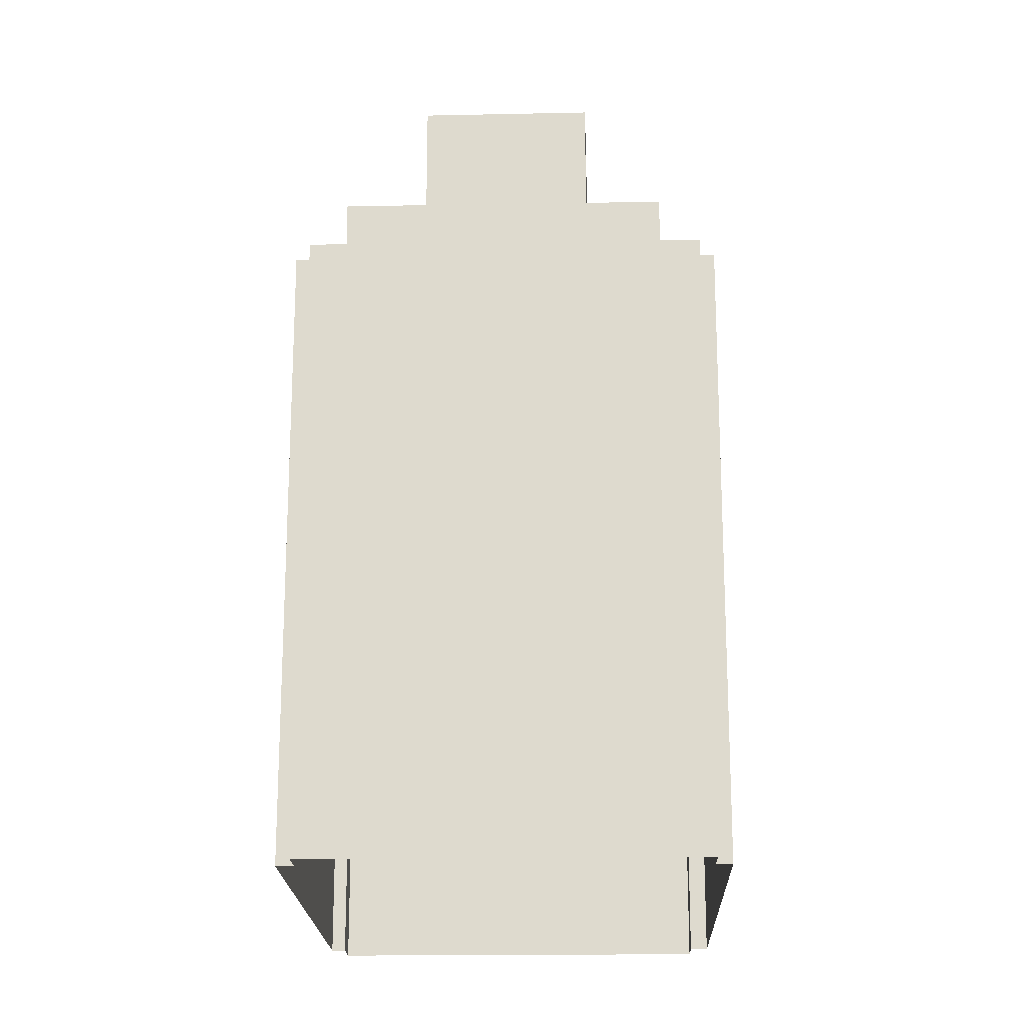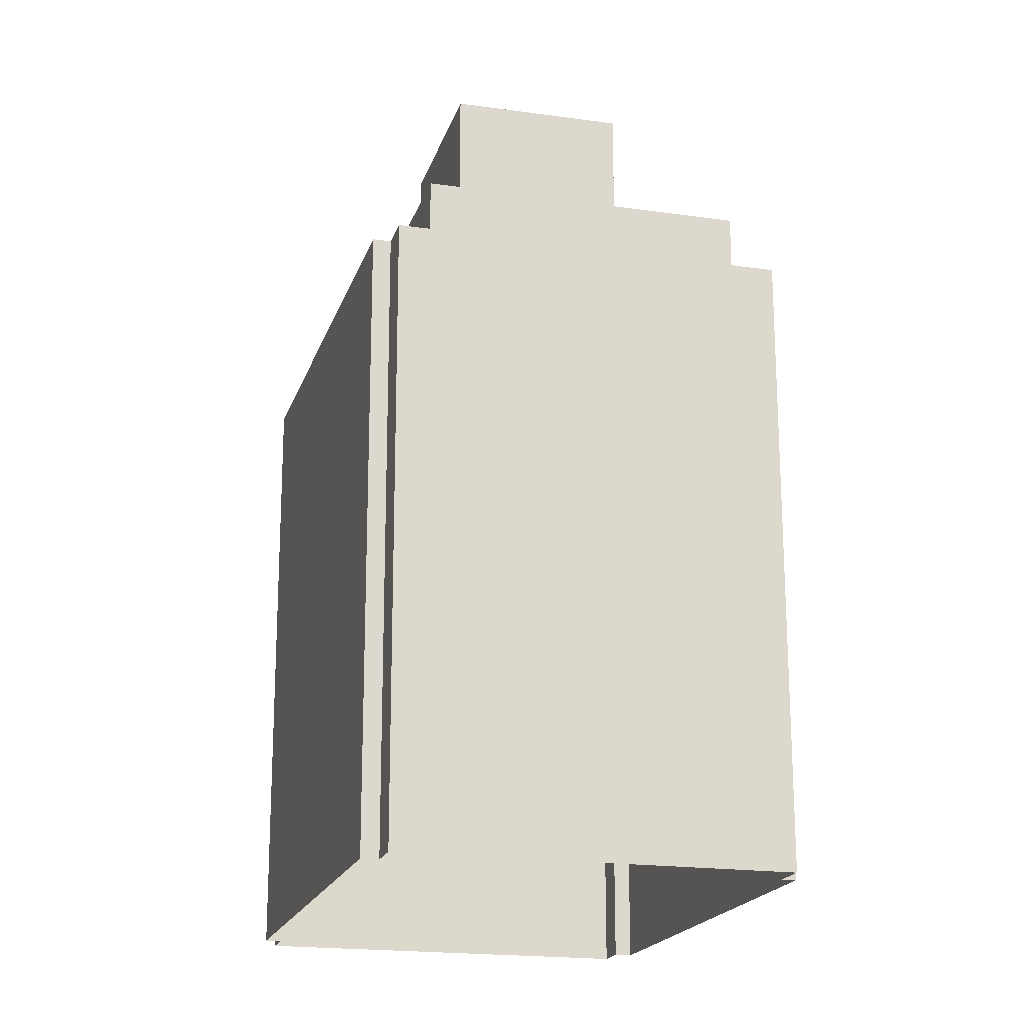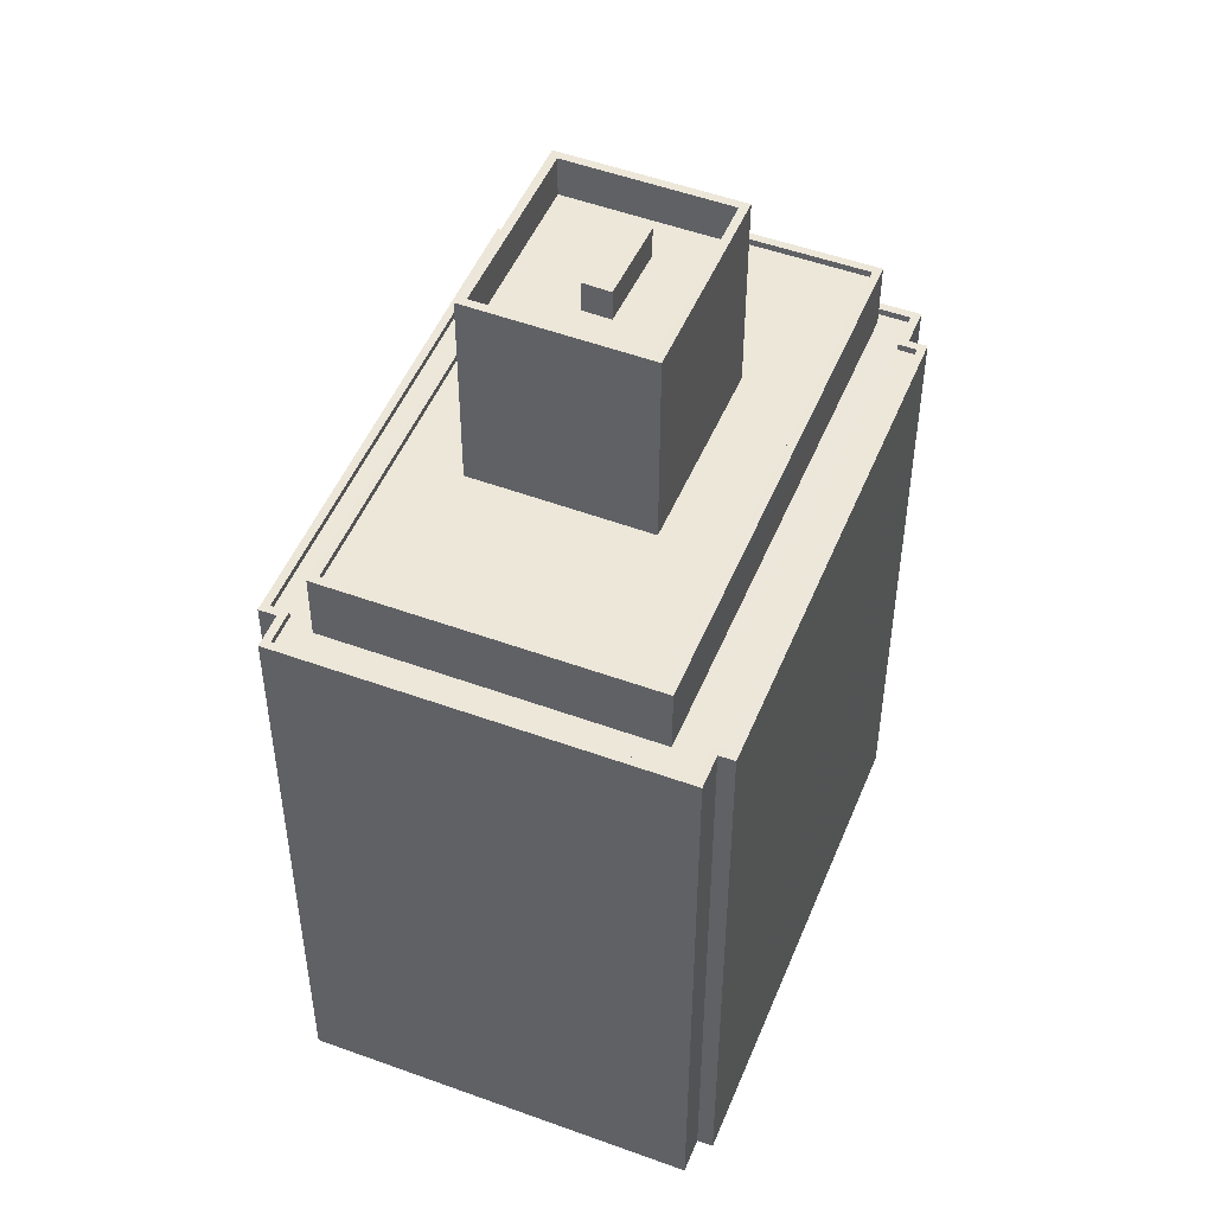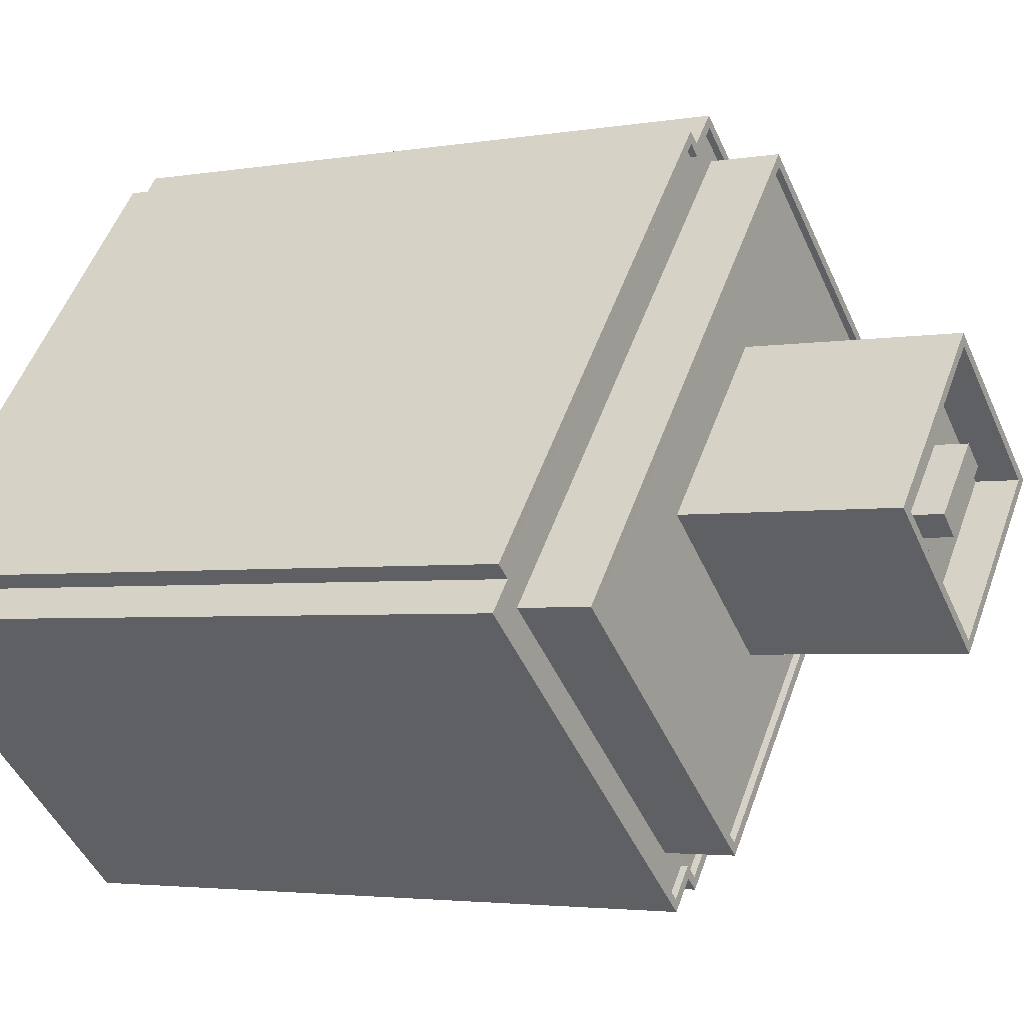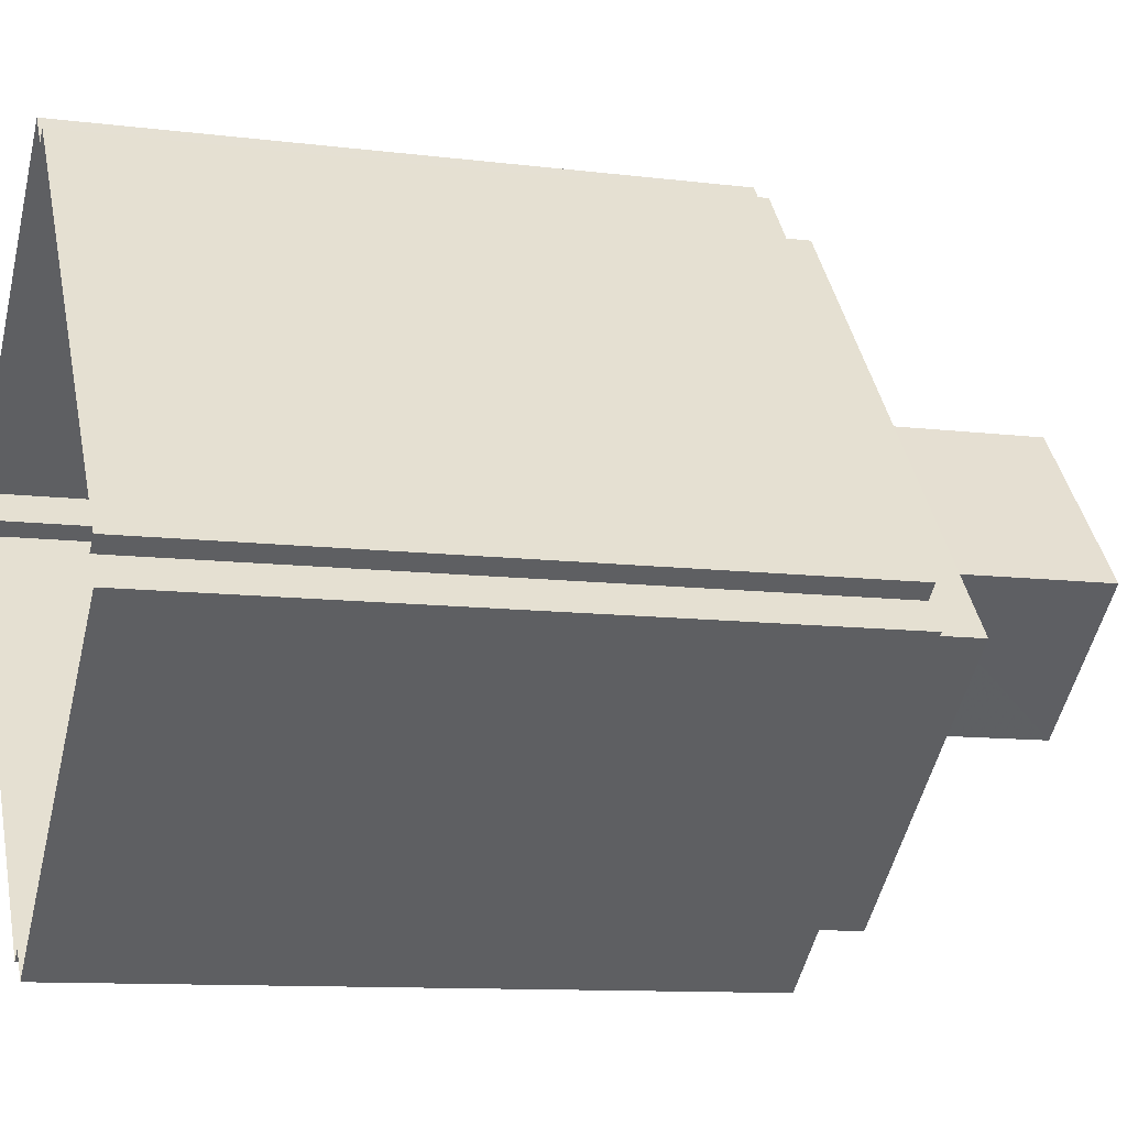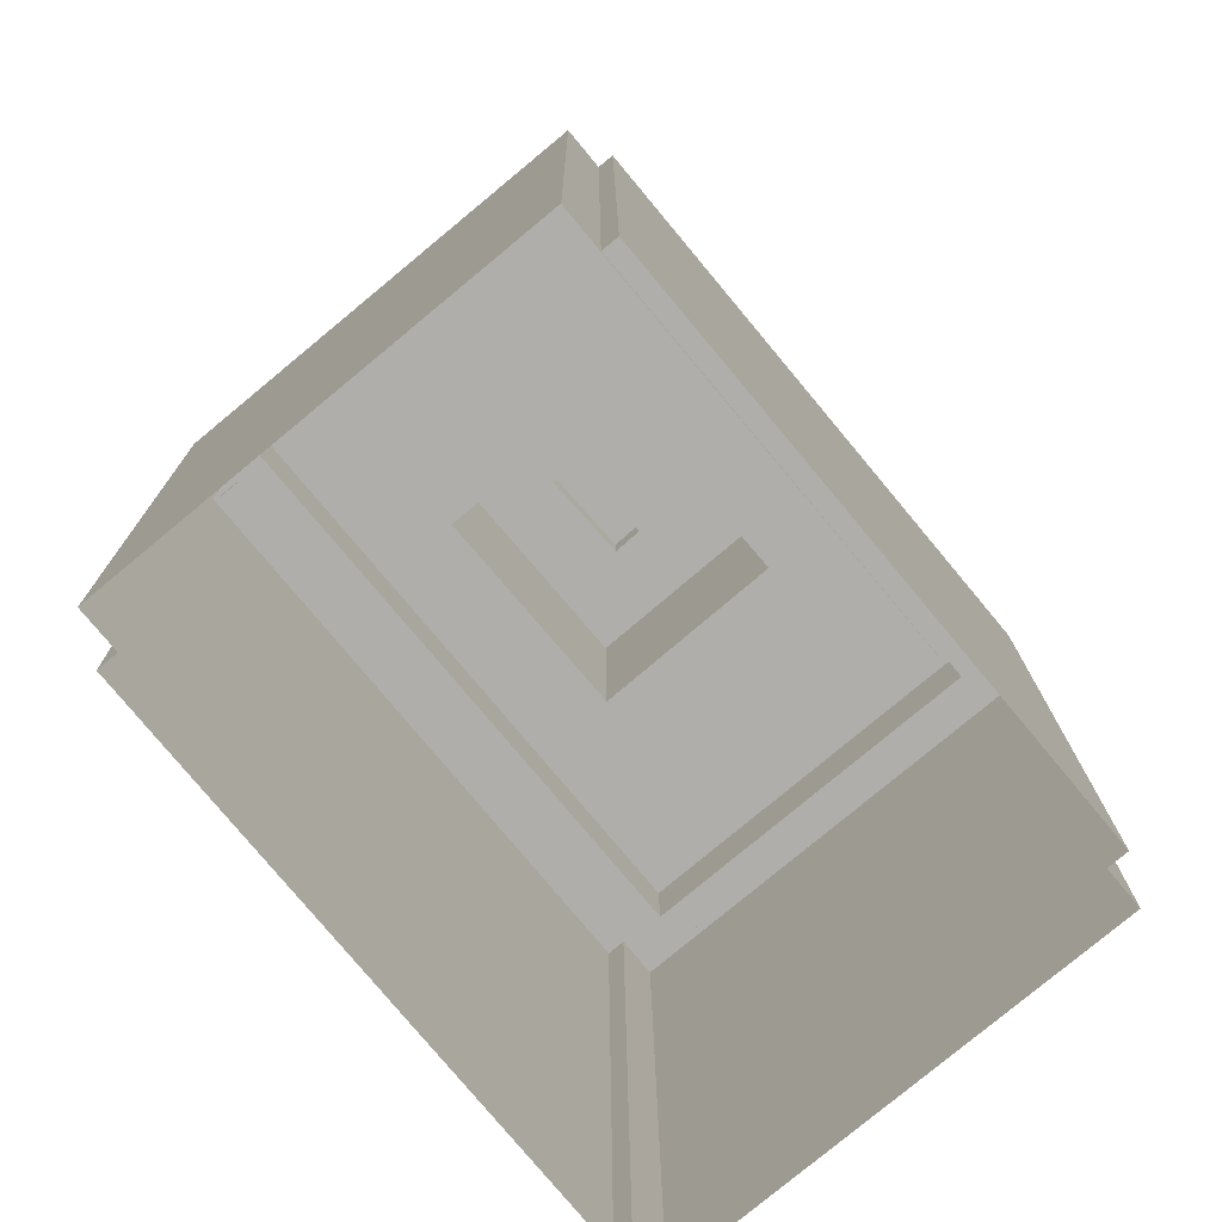
<metadata>
{"format":"obj","ext":"obj","renderer":"f3d","projection":"perspective","resolution":1024,"background":"white","views":[{"elev":-19.5,"azim":-37.9,"up":"+Z"},{"elev":-19.2,"azim":124.9,"up":"+Z"},{"elev":49.9,"azim":-17.9,"up":"+Z"},{"elev":-3.2,"azim":-58.9,"up":"+Y"},{"elev":-10.4,"azim":-107.6,"up":"+Y"},{"elev":12.3,"azim":179.7,"up":"+Y"}]}
</metadata>
<code>
v -9097 -3.643e+04 26.65
v -9110 -3.642e+04 26.66
v -9109 -3.642e+04 26.66
v -9122 -3.644e+04 26.67
v -9110 -3.642e+04 26.66
v -9098 -3.643e+04 26.65
v -9110 -3.645e+04 26.66
v -9110 -3.645e+04 26.66
v -9098 -3.643e+04 26.65
v -9122 -3.644e+04 26.67
v -9111 -3.645e+04 26.66
v -9123 -3.644e+04 26.67
v -9109 -3.644e+04 59.7
v -9111 -3.644e+04 59.7
v -9110 -3.644e+04 59.7
v -9108 -3.644e+04 59.7
v -9110 -3.644e+04 58.54
v -9105 -3.644e+04 58.54
v -9110 -3.644e+04 58.55
v -9112 -3.644e+04 58.55
v -9107 -3.643e+04 58.54
v -9108 -3.644e+04 58.54
v -9111 -3.644e+04 58.55
v -9115 -3.644e+04 58.55
v -9110 -3.643e+04 58.55
v -9109 -3.644e+04 58.55
v -9115 -3.644e+04 60.05
v -9110 -3.644e+04 60.04
v -9110 -3.644e+04 60.04
v -9105 -3.644e+04 60.04
v -9110 -3.643e+04 60.05
v -9110 -3.643e+04 60.05
v -9115 -3.644e+04 60.05
v -9105 -3.644e+04 60.04
v -9105 -3.644e+04 52.41
v -9101 -3.643e+04 52.41
v -9106 -3.643e+04 52.42
v -9110 -3.643e+04 52.42
v -9108 -3.643e+04 52.42
v -9121 -3.644e+04 52.42
v -9099 -3.643e+04 52.41
v -9112 -3.645e+04 52.41
v -9110 -3.644e+04 52.41
v -9115 -3.644e+04 52.42
v -9121 -3.644e+04 52.67
v -9112 -3.645e+04 52.66
v -9112 -3.645e+04 52.66
v -9099 -3.643e+04 52.66
v -9108 -3.643e+04 52.67
v -9108 -3.643e+04 52.67
v -9099 -3.643e+04 52.66
v -9121 -3.644e+04 52.67
v -9110 -3.643e+04 50.13
v -9110 -3.642e+04 50.13
v -9122 -3.644e+04 50.14
v -9109 -3.642e+04 50.13
v -9108 -3.643e+04 50.13
v -9121 -3.644e+04 50.14
v -9122 -3.644e+04 50.14
v -9122 -3.644e+04 50.14
v -9112 -3.645e+04 50.13
v -9111 -3.645e+04 50.13
v -9098 -3.643e+04 50.12
v -9099 -3.643e+04 50.12
v -9099 -3.643e+04 50.12
v -9108 -3.642e+04 50.13
v -9098 -3.643e+04 50.12
v -9099 -3.643e+04 50.12
v -9111 -3.645e+04 50.13
v -9110 -3.645e+04 50.13
v -9109 -3.642e+04 50.38
v -9098 -3.643e+04 50.37
v -9097 -3.643e+04 50.37
v -9109 -3.642e+04 50.38
v -9110 -3.645e+04 50.38
v -9110 -3.645e+04 50.38
v -9110 -3.645e+04 50.38
v -9111 -3.645e+04 50.38
v -9111 -3.645e+04 50.38
v -9098 -3.643e+04 50.37
v -9111 -3.645e+04 50.38
v -9099 -3.643e+04 50.37
v -9098 -3.643e+04 50.37
v -9098 -3.643e+04 50.37
v -9122 -3.644e+04 50.39
v -9123 -3.644e+04 50.39
v -9122 -3.644e+04 50.39
v -9122 -3.644e+04 50.39
v -9110 -3.642e+04 50.38
v -9110 -3.643e+04 50.38
v -9122 -3.644e+04 50.39
v -9110 -3.642e+04 50.38
v -9110 -3.642e+04 50.38
v -9122 -3.644e+04 50.39
f 1 2 3
f 2 4 5
f 6 7 8
f 6 8 9
f 2 1 9
f 2 10 4
f 10 11 12
f 10 8 11
f 9 8 10
f 9 10 2
f 13 14 15
f 16 13 15
f 17 18 19
f 20 17 19
f 18 21 22
f 18 22 19
f 20 23 24
f 24 23 25
f 25 26 21
f 23 20 19
f 21 26 22
f 23 26 25
f 27 28 29
f 30 31 32
f 30 29 28
f 27 29 33
f 34 30 32
f 29 30 34
f 32 31 27
f 33 32 27
f 35 36 37
f 38 35 37
f 38 39 40
f 37 39 38
f 41 35 42
f 40 42 43
f 35 41 36
f 38 40 44
f 44 40 43
f 42 35 43
f 45 46 47
f 48 49 50
f 51 49 48
f 51 47 46
f 45 47 52
f 47 51 48
f 50 49 45
f 52 50 45
f 53 54 55
f 56 53 57
f 58 59 60
f 53 55 59
f 61 60 62
f 63 64 65
f 66 56 57
f 67 68 69
f 63 65 68
f 67 69 70
f 69 61 62
f 57 53 58
f 61 58 60
f 65 61 68
f 53 59 58
f 69 68 61
f 65 64 66
f 57 65 66
f 71 72 73
f 74 71 73
f 75 76 77
f 78 79 77
f 75 80 76
f 78 77 81
f 82 83 72
f 72 83 73
f 84 80 83
f 84 83 82
f 76 80 84
f 77 76 81
f 79 85 86
f 79 78 85
f 87 88 85
f 85 88 86
f 74 89 71
f 89 90 71
f 91 92 93
f 88 94 91
f 88 87 94
f 93 92 89
f 94 92 91
f 92 90 89
f 23 15 14
f 23 19 15
f 23 14 13
f 26 23 13
f 26 13 16
f 22 26 16
f 19 16 15
f 19 22 16
f 18 34 21
f 21 32 25
f 21 34 32
f 34 18 17
f 29 34 17
f 24 33 20
f 20 29 17
f 20 33 29
f 32 24 25
f 32 33 24
f 43 30 28
f 43 35 30
f 44 43 28
f 27 44 28
f 31 44 27
f 31 38 44
f 30 38 31
f 30 35 38
f 41 48 36
f 36 48 37
f 37 50 39
f 37 48 50
f 48 41 42
f 47 48 42
f 47 42 40
f 52 47 40
f 50 40 39
f 50 52 40
f 61 51 46
f 61 65 51
f 58 61 46
f 45 58 46
f 49 57 58
f 45 49 58
f 51 57 49
f 51 65 57
f 90 54 53
f 90 92 54
f 71 53 56
f 71 90 53
f 66 64 72
f 56 66 71
f 64 63 72
f 71 66 72
f 72 63 68
f 82 72 68
f 84 68 67
f 84 82 68
f 84 67 70
f 76 84 70
f 76 70 69
f 81 76 69
f 81 69 62
f 78 81 62
f 60 78 62
f 60 85 78
f 87 60 59
f 87 85 60
f 87 59 55
f 94 87 55
f 92 55 54
f 92 94 55
f 74 3 2
f 89 74 2
f 3 73 1
f 3 74 73
f 73 9 1
f 73 83 9
f 80 6 9
f 83 80 9
f 80 7 6
f 80 75 7
f 75 8 7
f 75 77 8
f 77 11 8
f 77 79 11
f 79 86 12
f 11 79 12
f 88 10 12
f 86 88 12
f 88 4 10
f 88 91 4
f 93 5 4
f 91 93 4
f 89 2 5
f 93 89 5

</code>
